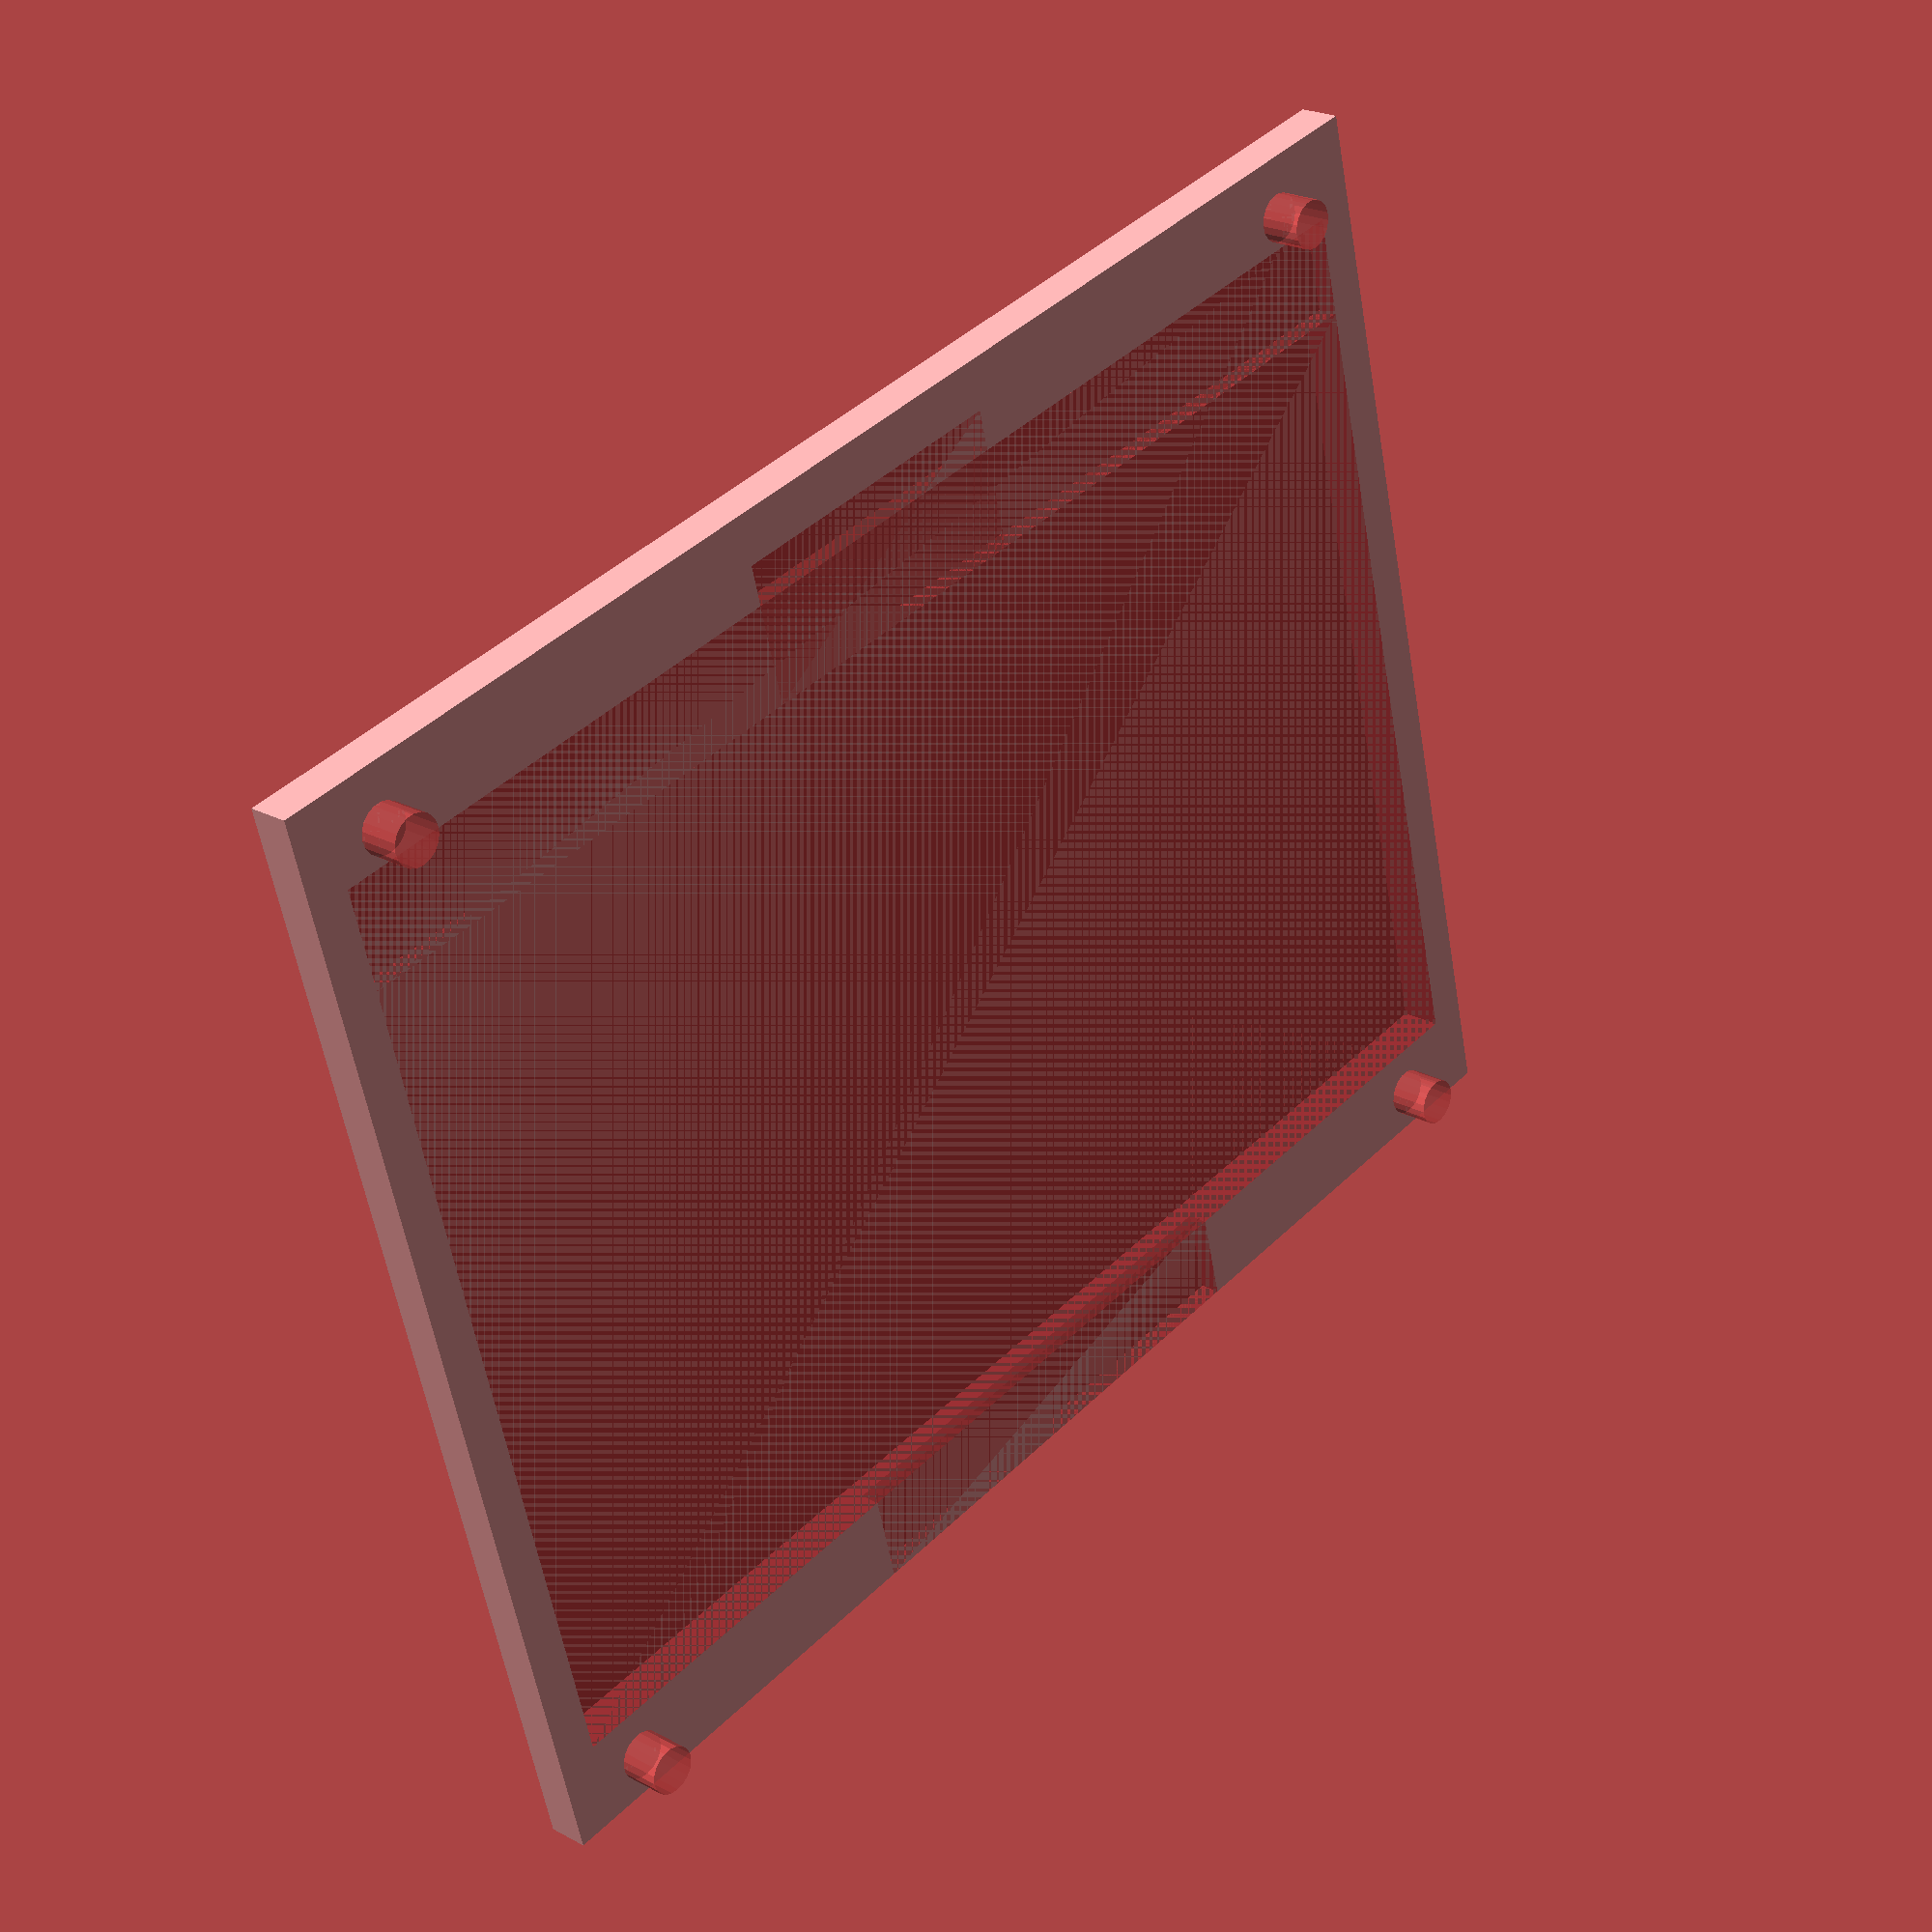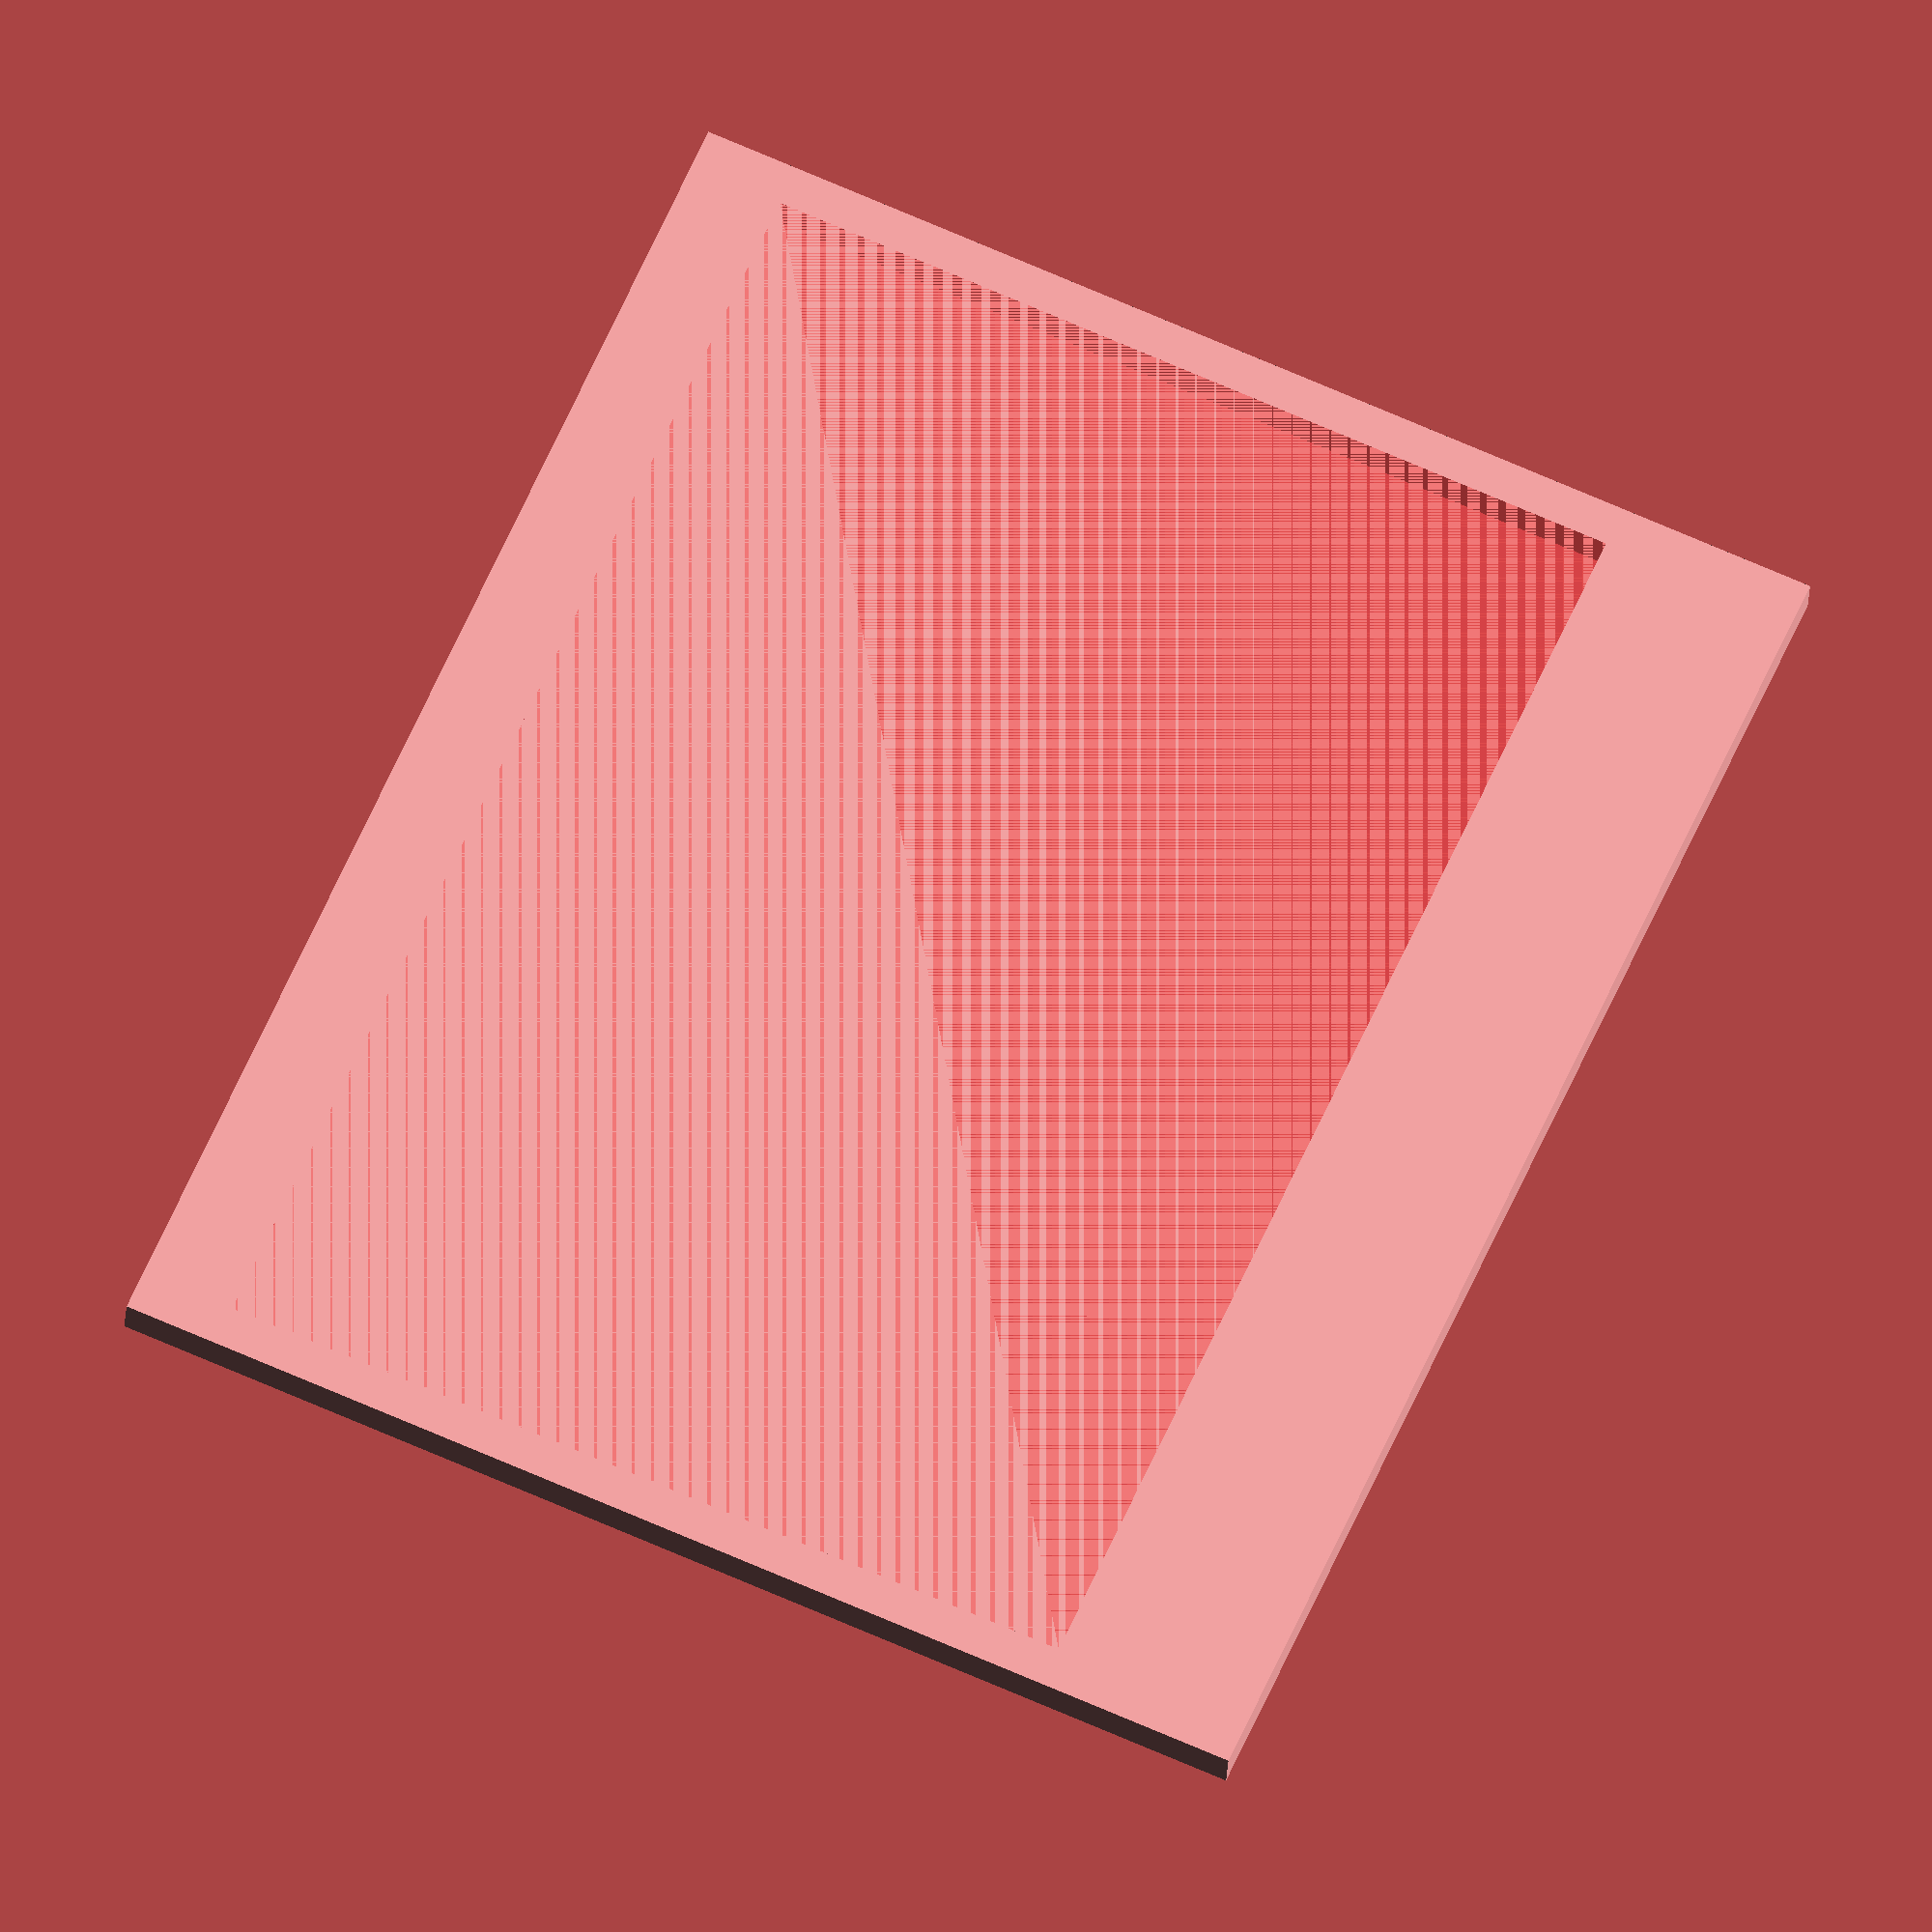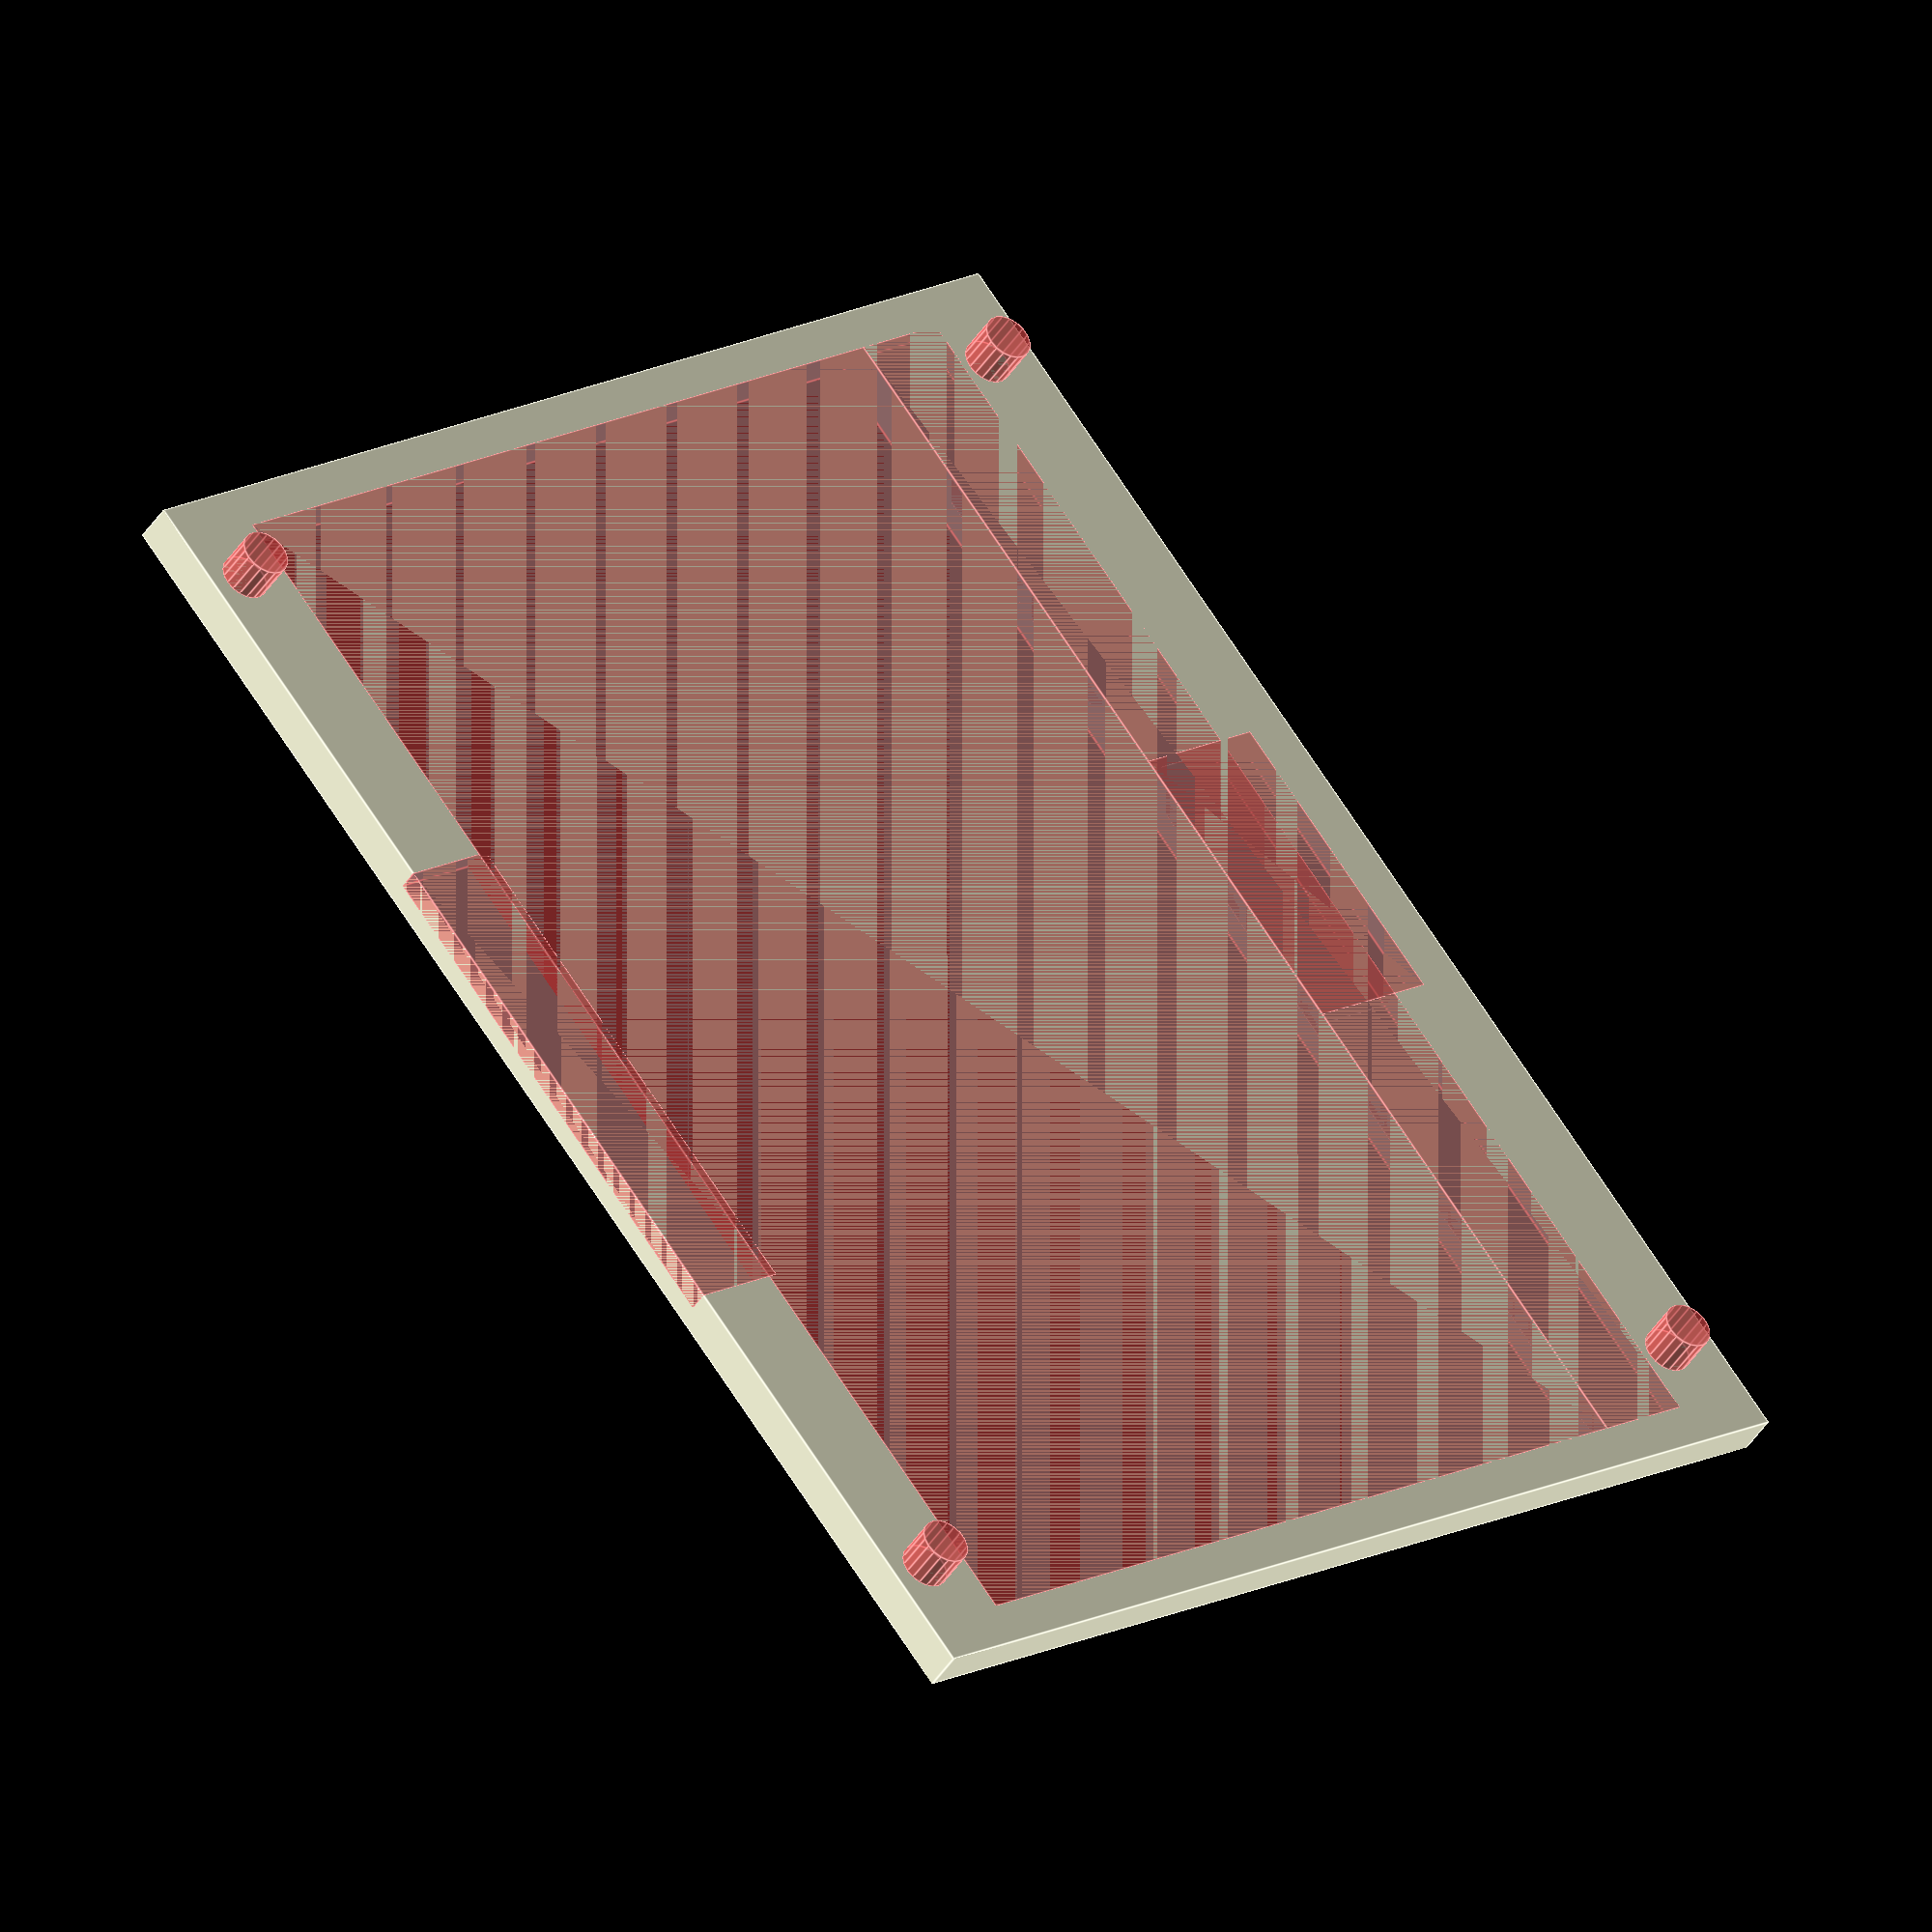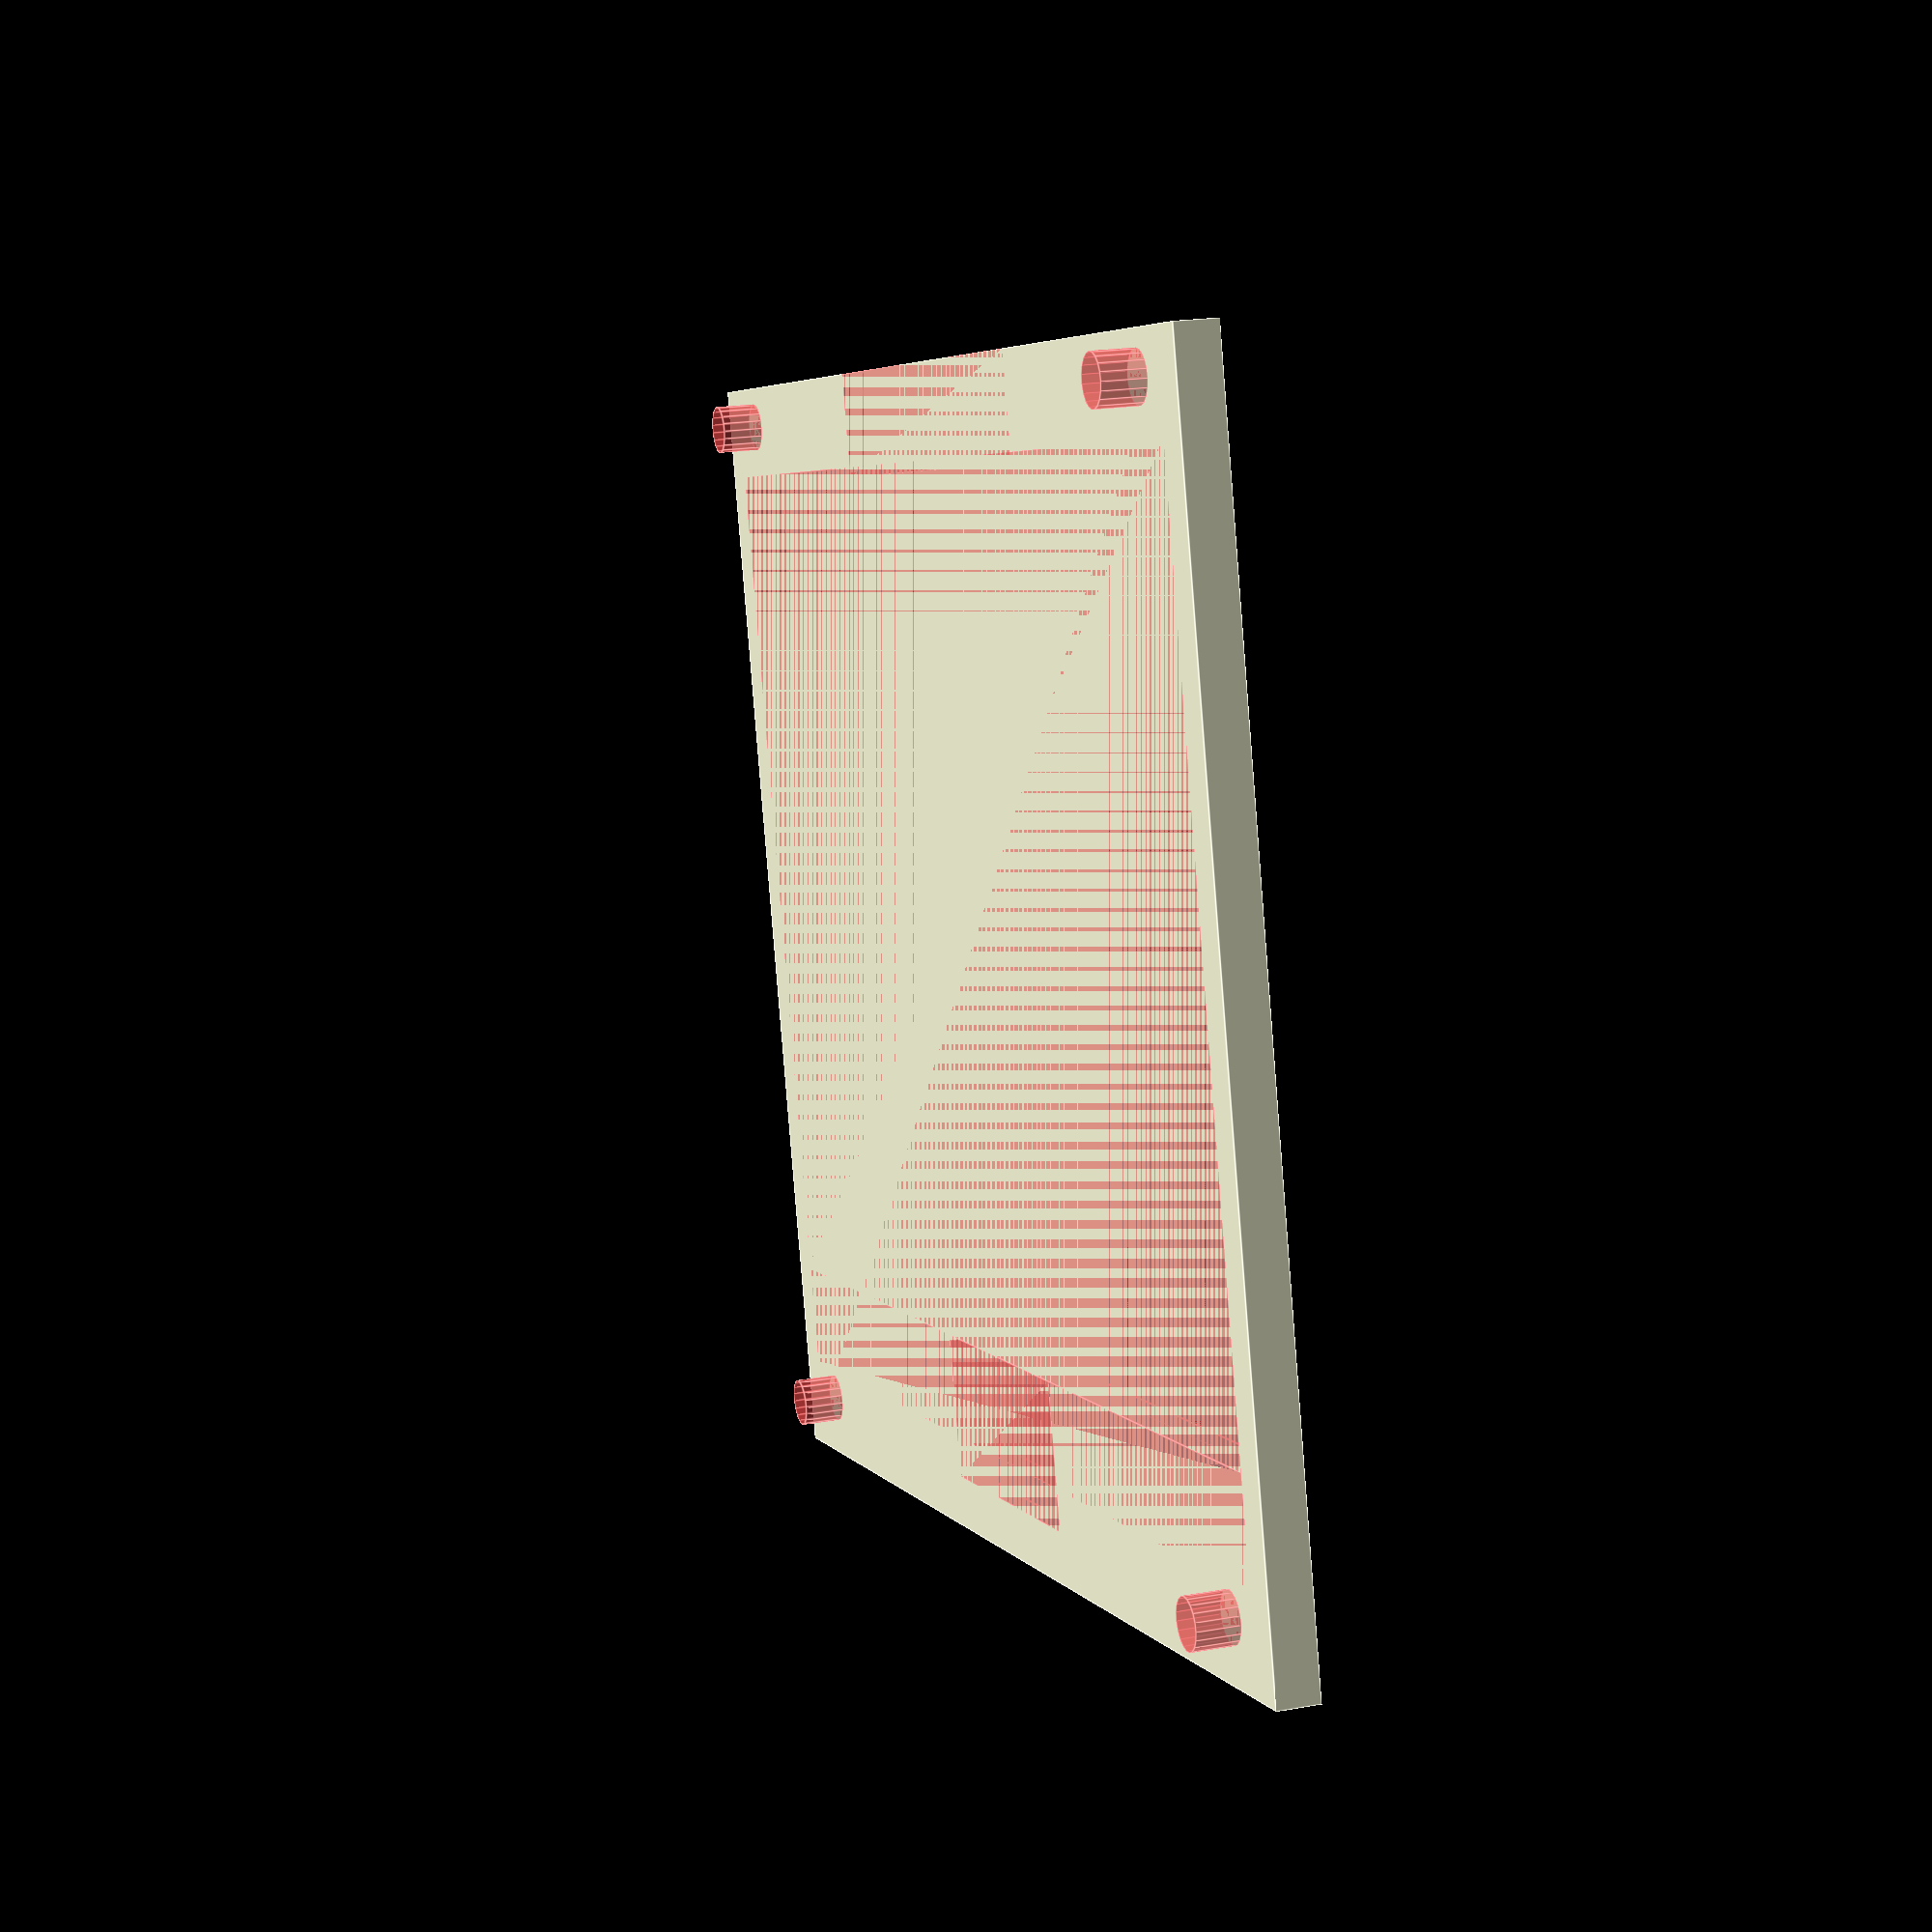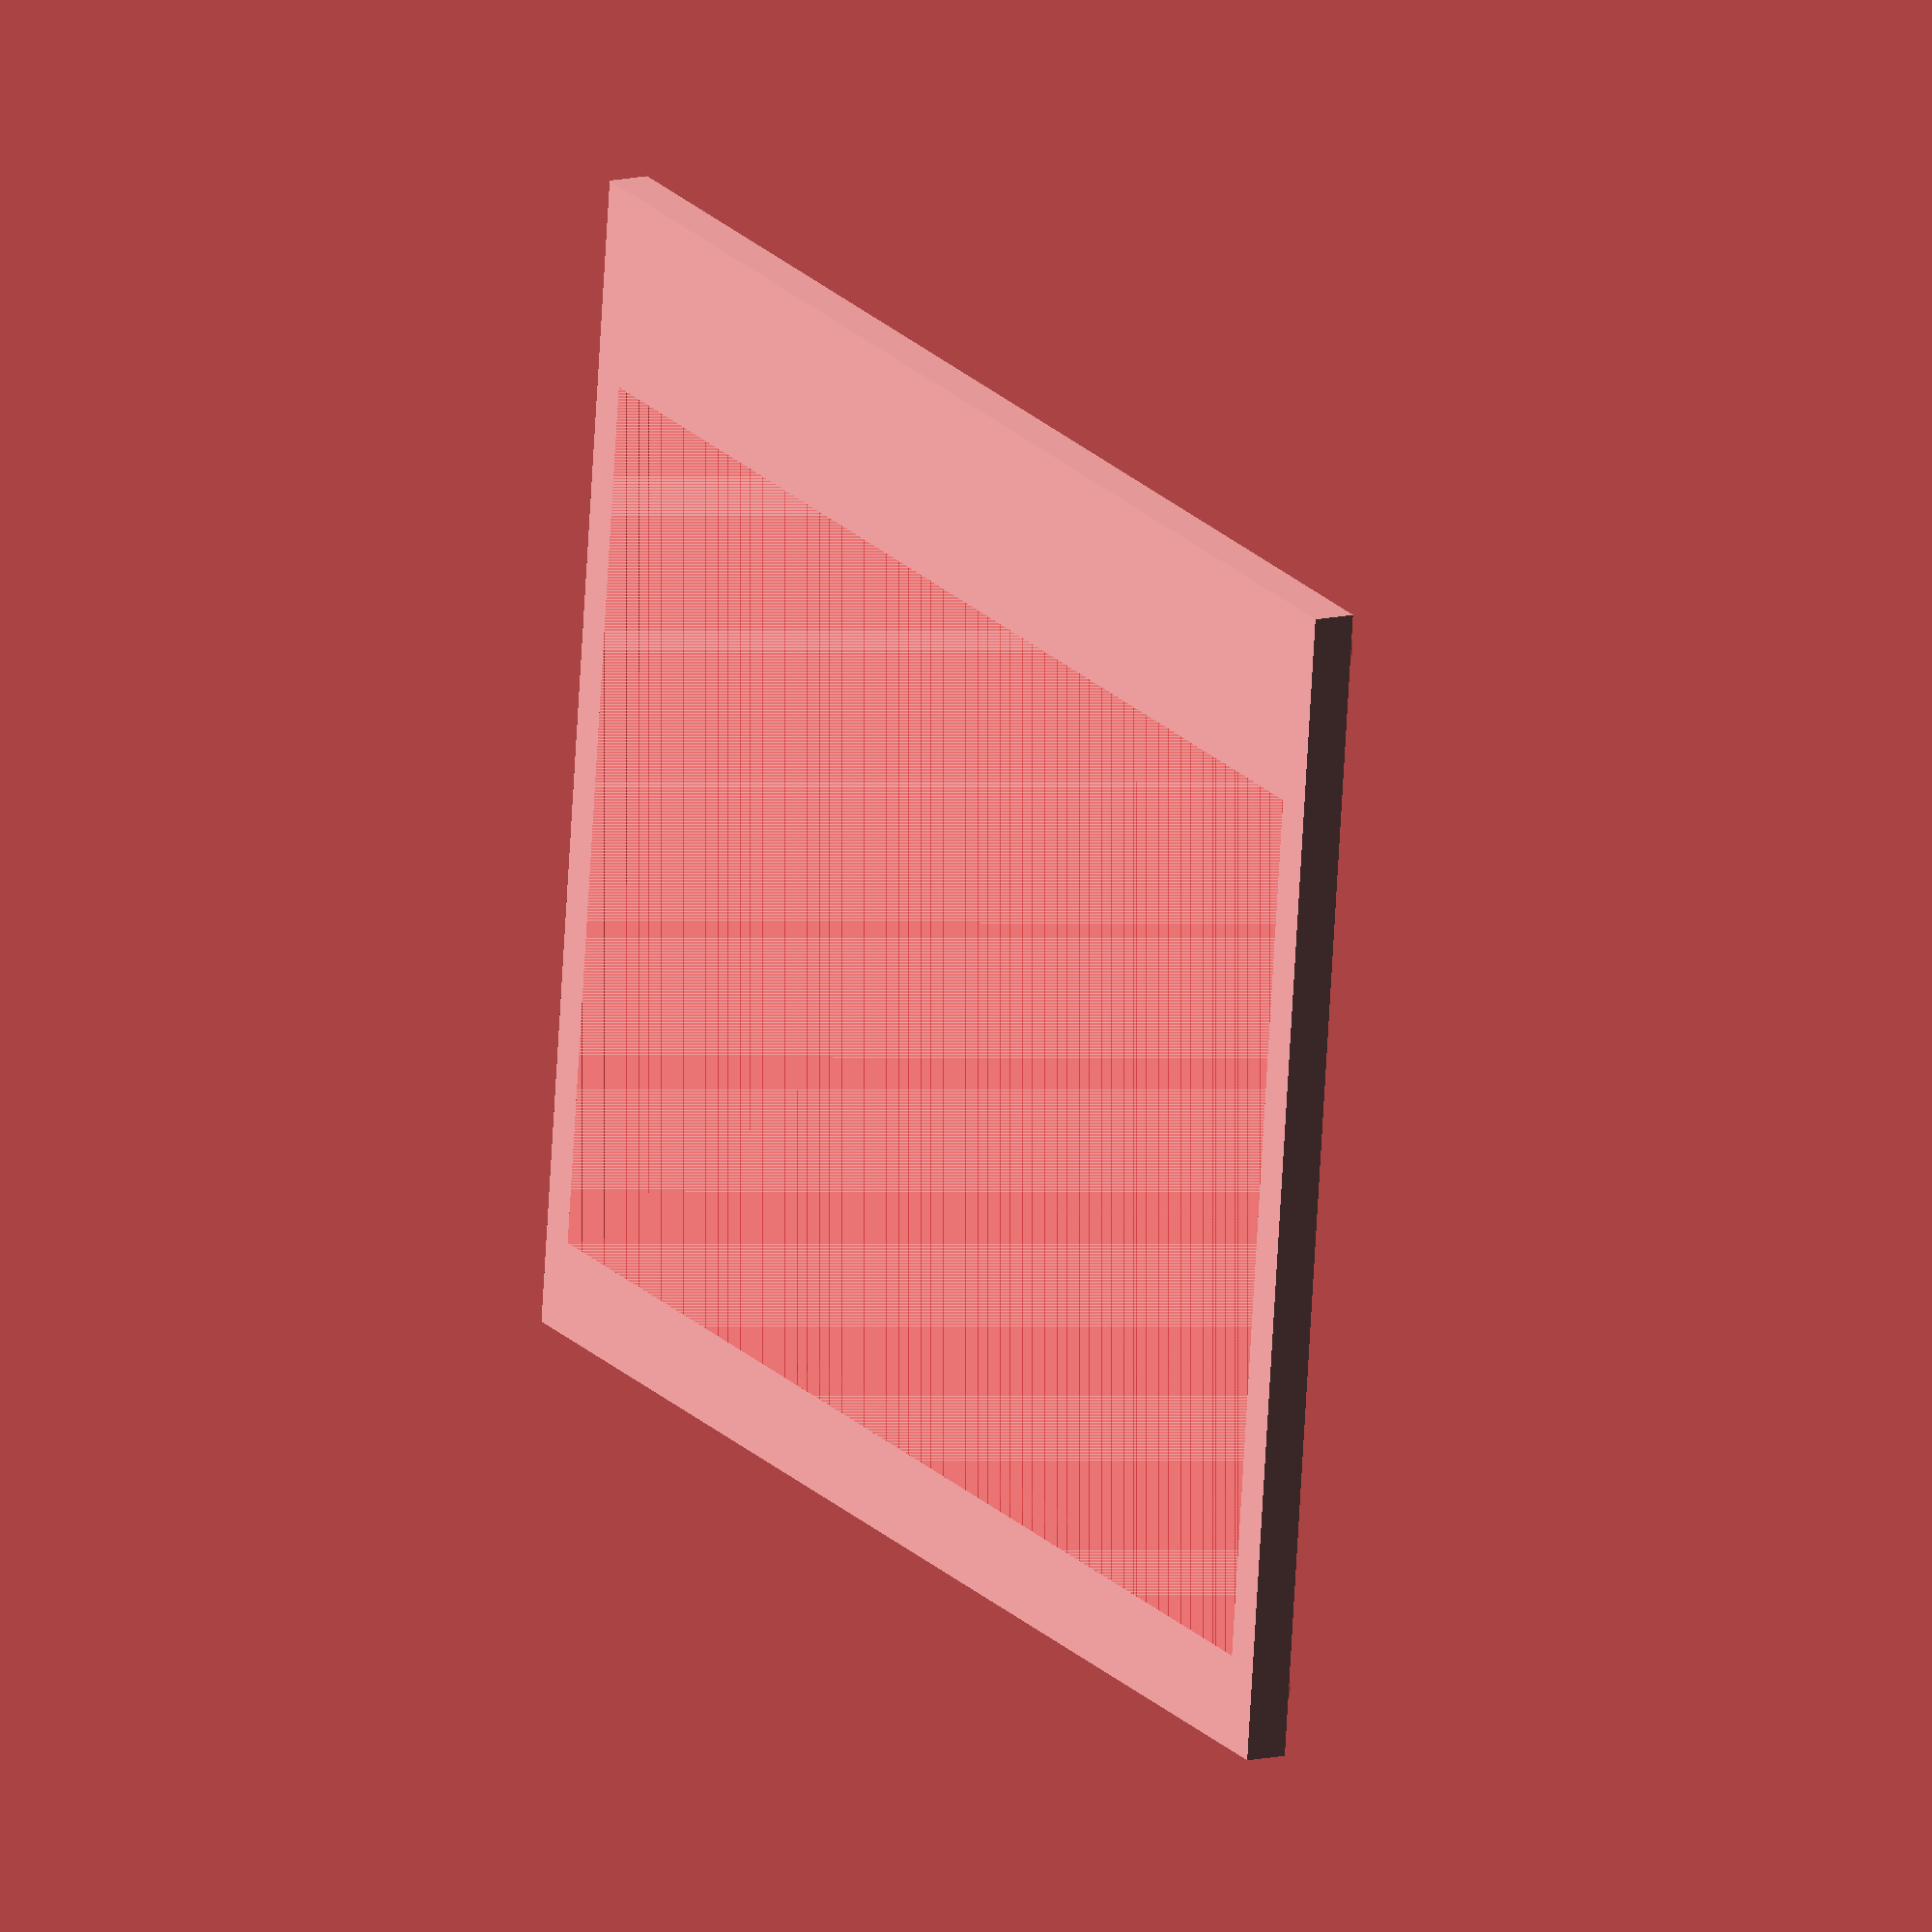
<openscad>
use <MCAD/boxes.scad>
$fa=1;
$fs=0.4;

lcd_L = 42;
lcd_l = 64;
board_L = 56;
board_l = 64;

plot_lcd_r=2.5*0.95/2;
plot_L=51;
plot_l=58.5;
board_thickness=2;
 

module plots_lcd () {
//plots

//translate([0,0,2])
//#cylinder(h=1, r=plot_lcd_r+1);
translate([0,0,0])
#cylinder(h=board_thickness, r=plot_lcd_r);
    
//translate([plot_L,0,2])
//#cylinder(h=1, r=plot_lcd_r+1);
translate([plot_L,0,0])
#cylinder(h=board_thickness, r=plot_lcd_r);

//translate([plot_L,plot_l,2])
//#cylinder(h=1, r=plot_lcd_r+1);
translate([plot_L,plot_l,0])
#cylinder(h=board_thickness, r=plot_lcd_r);

//translate([0,plot_l,2])
//#cylinder(h=1, r=plot_lcd_r+1);
translate([0,plot_l,0])
#cylinder(h=board_thickness, r=plot_lcd_r);
}

module support_lcd(  box_thickness=2, tower_thickness = 2) {

// boarder:
difference(){
    cube(size=[board_L,
               board_l+tower_thickness*2,
               box_thickness]);
    // remove LCD and connectors:
    translate([9.5,board_thickness,0])
        #cube(size=[lcd_L,lcd_l,box_thickness]);
    // pin connector
    translate([board_L-5/2,(board_l+board_thickness*2)/2,box_thickness/4])
        #cube(size=[5,25,box_thickness/2], center = true);
    // nappe du lcd
    translate([7,(board_l+board_thickness*2)/2,box_thickness/4])
        #cube(size=[5,lcd_l,box_thickness/2], center = true);
    translate([6,(board_l+board_thickness*2)/2,box_thickness/4])
        #cube(size=[7,15,box_thickness/2], center = true);

}

translate([3,3+tower_thickness,-board_thickness])
    plots_lcd();
}

support_lcd();
</openscad>
<views>
elev=337.1 azim=104.4 roll=132.4 proj=p view=solid
elev=207.4 azim=23.5 roll=183.2 proj=o view=solid
elev=222.5 azim=218.6 roll=29.9 proj=o view=edges
elev=160.4 azim=104.6 roll=288.3 proj=p view=edges
elev=347.6 azim=96.7 roll=60.9 proj=o view=solid
</views>
